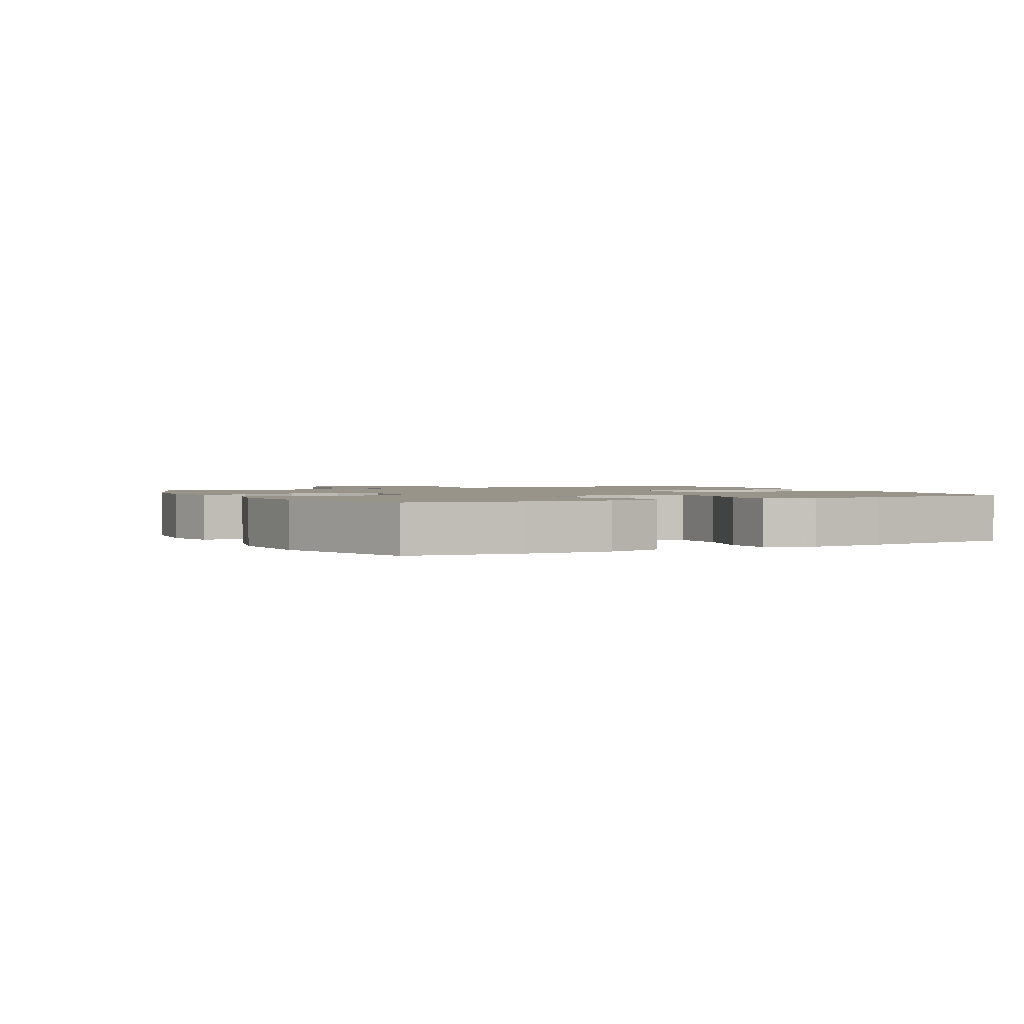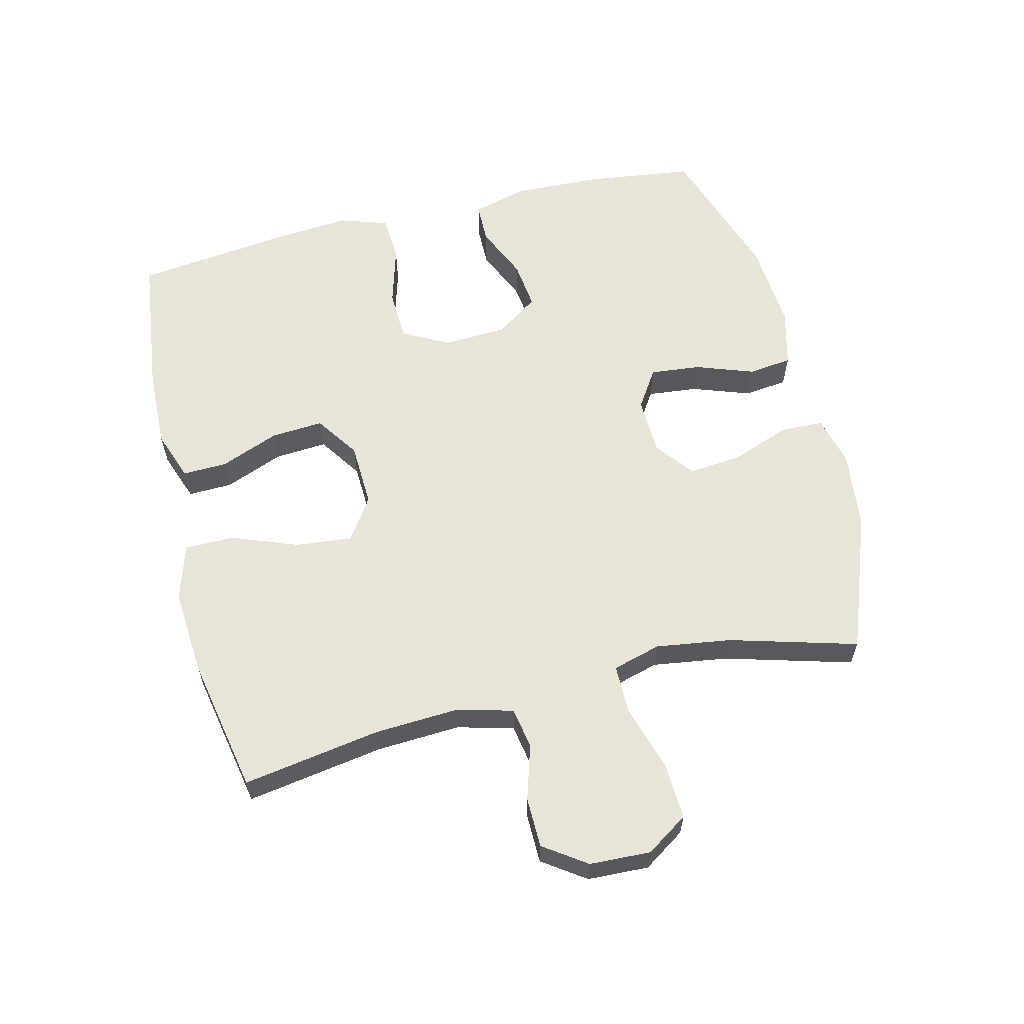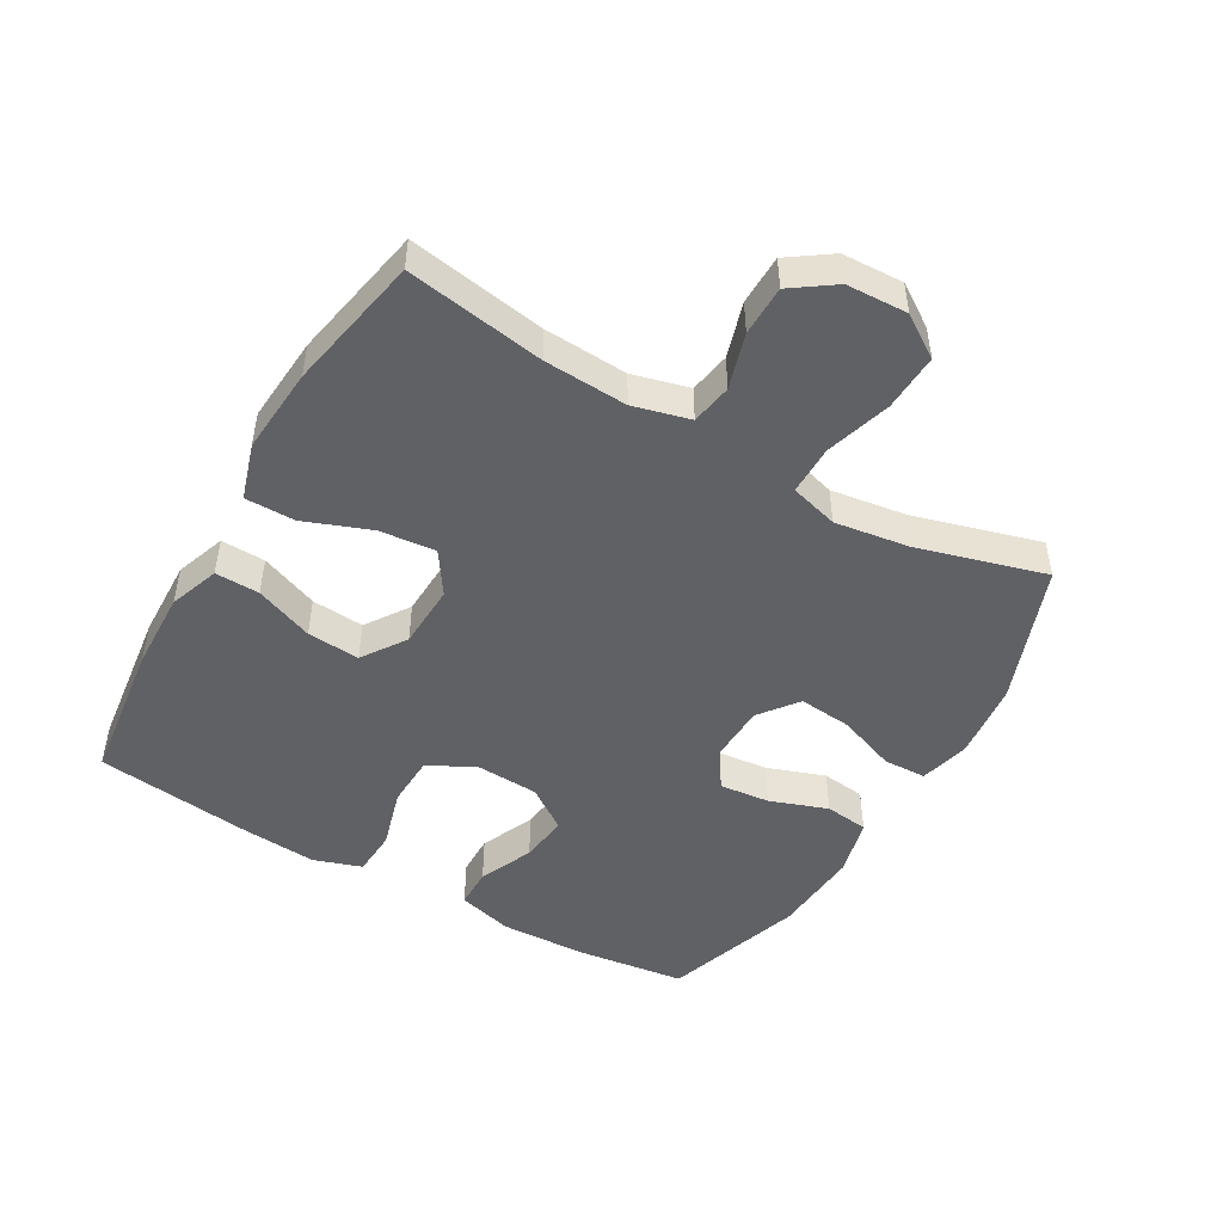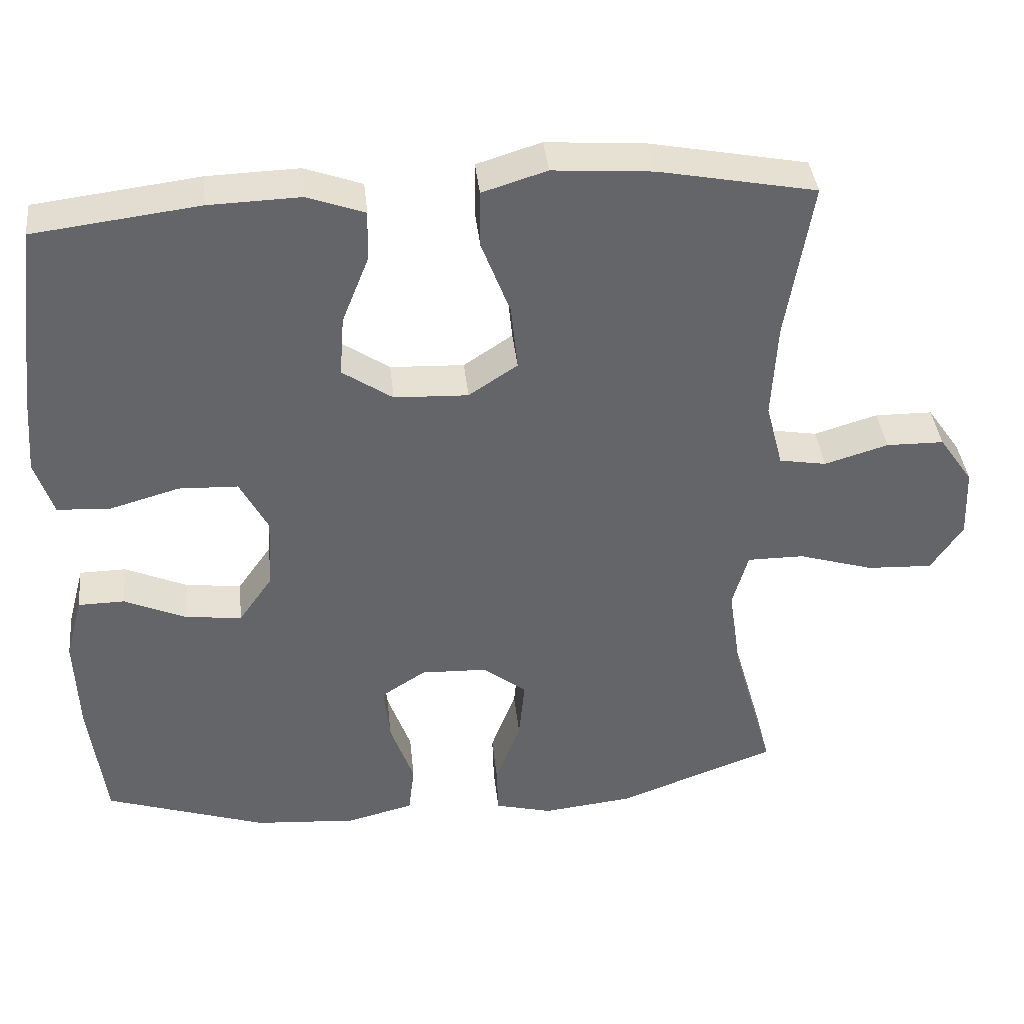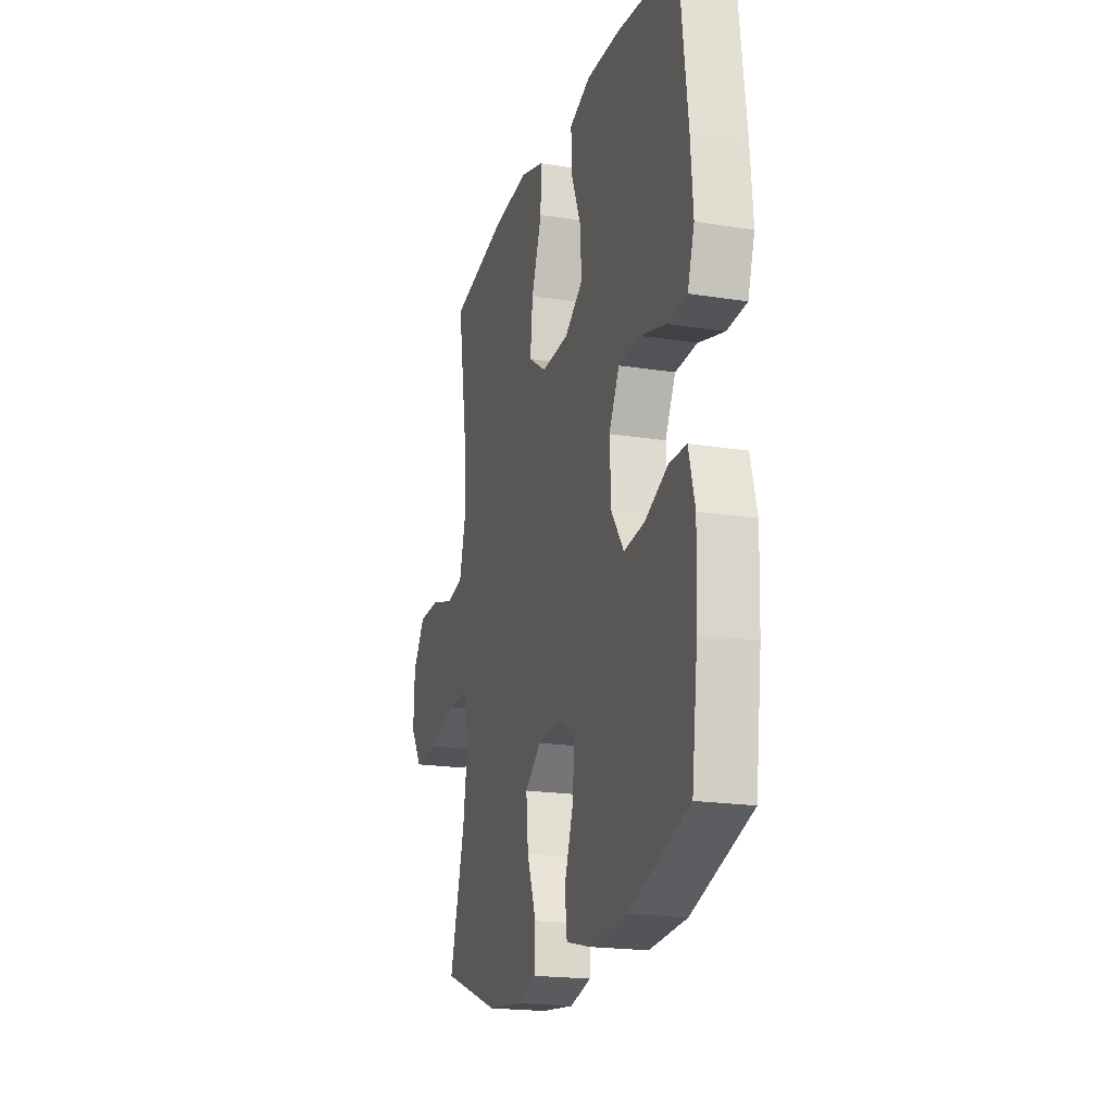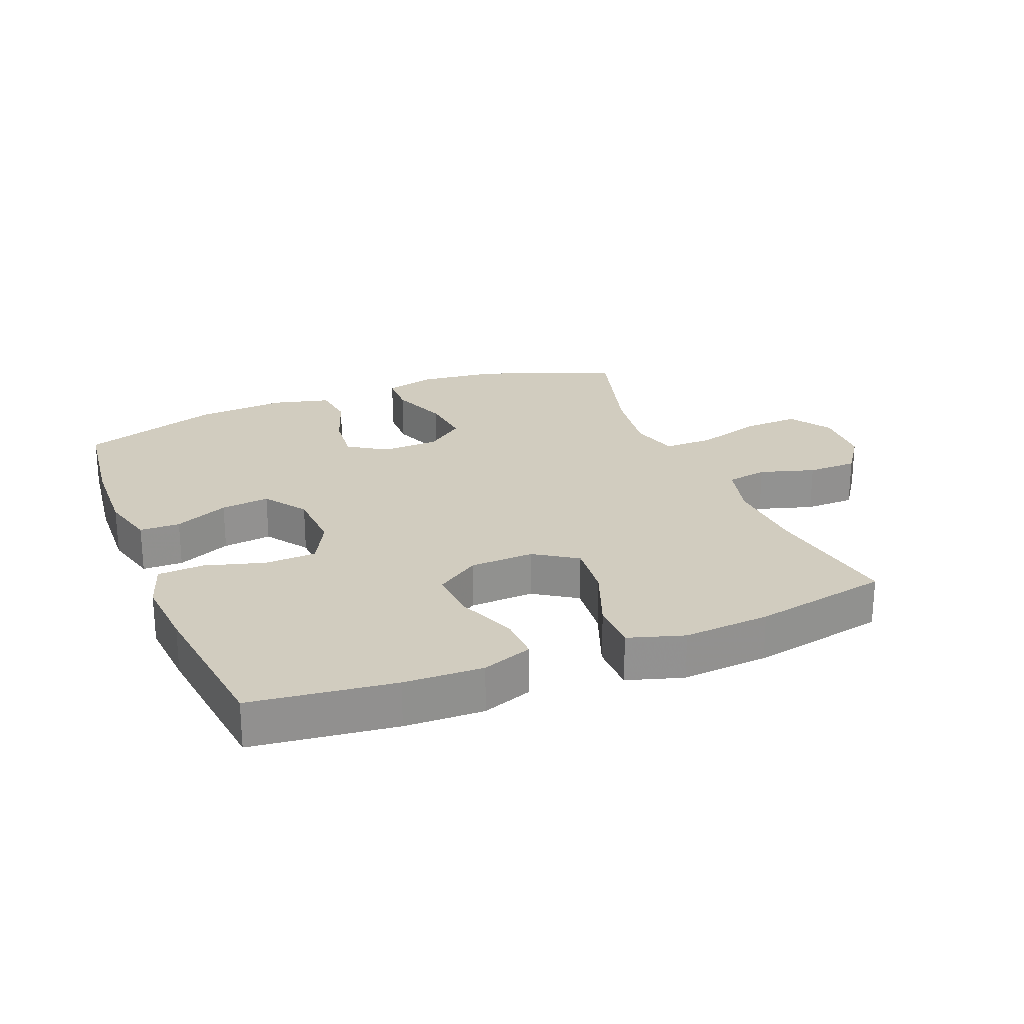
<metadata>
{"format":"obj","ext":"obj","renderer":"f3d","projection":"perspective","resolution":1024,"background":"white","views":[{"elev":1.7,"azim":-117.2,"up":"+Y"},{"elev":60.6,"azim":76.2,"up":"+Y"},{"elev":-48.4,"azim":60.0,"up":"+Y"},{"elev":38.9,"azim":-6.0,"up":"+Z"},{"elev":-19.8,"azim":-106.4,"up":"+Z"},{"elev":24.2,"azim":-22.0,"up":"+Y"}]}
</metadata>
<code>
v 0.5 0.07 0.5
v 0.465 0.07 0.285
v 0.458 0.07 0.155
v 0.481 0.07 0.067
v 0.545 0.07 0.056
v 0.631 0.07 0.082
v 0.709 0.07 0.081
v 0.755 0.07 0.015
v 0.759 0.07 -0.08
v 0.716 0.07 -0.145
v 0.627 0.07 -0.141
v 0.525 0.07 -0.11
v 0.448 0.07 -0.11
v 0.427 0.07 -0.185
v 0.444 0.07 -0.302
v 0.5 0.07 -0.5
v 0.285 0.07 -0.58
v 0.163 0.07 -0.594
v 0.085 0.07 -0.574
v 0.083 0.07 -0.507
v 0.117 0.07 -0.416
v 0.125 0.07 -0.333
v 0.065 0.07 -0.287
v -0.024 0.07 -0.284
v -0.084 0.07 -0.323
v -0.076 0.07 -0.401
v -0.044 0.07 -0.491
v -0.052 0.07 -0.559
v -0.143 0.07 -0.582
v -0.281 0.07 -0.572
v -0.5 0.07 -0.5
v -0.522 0.07 -0.329
v -0.527 0.07 -0.195
v -0.504 0.07 -0.109
v -0.441 0.07 -0.108
v -0.357 0.07 -0.145
v -0.281 0.07 -0.154
v -0.235 0.07 -0.088
v -0.23 0.07 0.011
v -0.268 0.07 0.083
v -0.348 0.07 0.086
v -0.442 0.07 0.059
v -0.514 0.07 0.063
v -0.539 0.07 0.138
v -0.53 0.07 0.253
v -0.5 0.07 0.5
v -0.277 0.07 0.528
v -0.154 0.07 0.532
v -0.076 0.07 0.504
v -0.078 0.07 0.435
v -0.114 0.07 0.344
v -0.12 0.07 0.262
v -0.052 0.07 0.216
v 0.048 0.07 0.212
v 0.114 0.07 0.256
v 0.105 0.07 0.344
v 0.066 0.07 0.446
v 0.066 0.07 0.524
v 0.153 0.07 0.551
v 0.288 0.07 0.541
v 0.5 0 0.5
v 0.465 0 0.285
v 0.458 0 0.155
v 0.481 0 0.067
v 0.545 0 0.056
v 0.631 0 0.082
v 0.709 0 0.081
v 0.755 0 0.015
v 0.759 0 -0.08
v 0.716 0 -0.145
v 0.627 0 -0.141
v 0.525 0 -0.11
v 0.448 0 -0.11
v 0.427 0 -0.185
v 0.444 0 -0.302
v 0.5 0 -0.5
v 0.285 0 -0.58
v 0.163 0 -0.594
v 0.085 0 -0.574
v 0.083 0 -0.507
v 0.117 0 -0.416
v 0.125 0 -0.333
v 0.065 0 -0.287
v -0.024 0 -0.284
v -0.084 0 -0.323
v -0.076 0 -0.401
v -0.044 0 -0.491
v -0.052 0 -0.559
v -0.143 0 -0.582
v -0.281 0 -0.572
v -0.5 0 -0.5
v -0.522 0 -0.329
v -0.527 0 -0.195
v -0.504 0 -0.109
v -0.441 0 -0.108
v -0.357 0 -0.145
v -0.281 0 -0.154
v -0.235 0 -0.088
v -0.23 0 0.011
v -0.268 0 0.083
v -0.348 0 0.086
v -0.442 0 0.059
v -0.514 0 0.063
v -0.539 0 0.138
v -0.53 0 0.253
v -0.5 0 0.5
v -0.277 0 0.528
v -0.154 0 0.532
v -0.076 0 0.504
v -0.078 0 0.435
v -0.114 0 0.344
v -0.12 0 0.262
v -0.052 0 0.216
v 0.048 0 0.212
v 0.114 0 0.256
v 0.105 0 0.344
v 0.066 0 0.446
v 0.066 0 0.524
v 0.153 0 0.551
v 0.288 0 0.541
f 60 1 2
f 59 60 2
f 58 59 2
f 57 58 2
f 56 57 2
f 55 56 2 3
f 54 55 3 4
f 53 54 4
f 49 50 51
f 48 49 51
f 47 48 51
f 46 47 51
f 45 46 51
f 44 45 51
f 43 44 51
f 42 43 51
f 41 42 51
f 40 41 51 52
f 39 40 52 53
f 34 35 36
f 33 34 36
f 32 33 36
f 31 32 36
f 30 31 36
f 29 30 36
f 28 29 36
f 27 28 36
f 26 27 36
f 25 26 36 37
f 24 25 37 38
f 19 20 21
f 18 19 21
f 17 18 21
f 16 17 21
f 15 16 21
f 14 15 21 22
f 13 14 22 23
f 10 11 12
f 9 10 12
f 8 9 12
f 7 8 12
f 6 7 12
f 5 6 12
f 4 5 12 13
f 38 39 53
f 24 38 53
f 23 24 53
f 13 23 53
f 4 13 53
f 62 61 120
f 62 120 119
f 62 119 118
f 62 118 117
f 62 117 116
f 63 62 116 115
f 64 63 115 114
f 64 114 113
f 111 110 109
f 111 109 108
f 111 108 107
f 111 107 106
f 111 106 105
f 111 105 104
f 111 104 103
f 111 103 102
f 111 102 101
f 112 111 101 100
f 113 112 100 99
f 96 95 94
f 96 94 93
f 96 93 92
f 96 92 91
f 96 91 90
f 96 90 89
f 96 89 88
f 96 88 87
f 96 87 86
f 97 96 86 85
f 98 97 85 84
f 81 80 79
f 81 79 78
f 81 78 77
f 81 77 76
f 81 76 75
f 82 81 75 74
f 83 82 74 73
f 72 71 70
f 72 70 69
f 72 69 68
f 72 68 67
f 72 67 66
f 72 66 65
f 73 72 65 64
f 113 99 98
f 113 98 84
f 113 84 83
f 113 83 73
f 113 73 64
f 1 61 62 2
f 2 62 63 3
f 3 63 64 4
f 4 64 65 5
f 5 65 66 6
f 6 66 67 7
f 7 67 68 8
f 8 68 69 9
f 9 69 70 10
f 10 70 71 11
f 11 71 72 12
f 12 72 73 13
f 13 73 74 14
f 14 74 75 15
f 15 75 76 16
f 16 76 77 17
f 17 77 78 18
f 18 78 79 19
f 19 79 80 20
f 20 80 81 21
f 21 81 82 22
f 22 82 83 23
f 23 83 84 24
f 24 84 85 25
f 25 85 86 26
f 26 86 87 27
f 27 87 88 28
f 28 88 89 29
f 29 89 90 30
f 30 90 91 31
f 31 91 92 32
f 32 92 93 33
f 33 93 94 34
f 34 94 95 35
f 35 95 96 36
f 36 96 97 37
f 37 97 98 38
f 38 98 99 39
f 39 99 100 40
f 40 100 101 41
f 41 101 102 42
f 42 102 103 43
f 43 103 104 44
f 44 104 105 45
f 45 105 106 46
f 46 106 107 47
f 47 107 108 48
f 48 108 109 49
f 49 109 110 50
f 50 110 111 51
f 51 111 112 52
f 52 112 113 53
f 53 113 114 54
f 54 114 115 55
f 55 115 116 56
f 56 116 117 57
f 57 117 118 58
f 58 118 119 59
f 59 119 120 60
f 60 120 61 1

</code>
